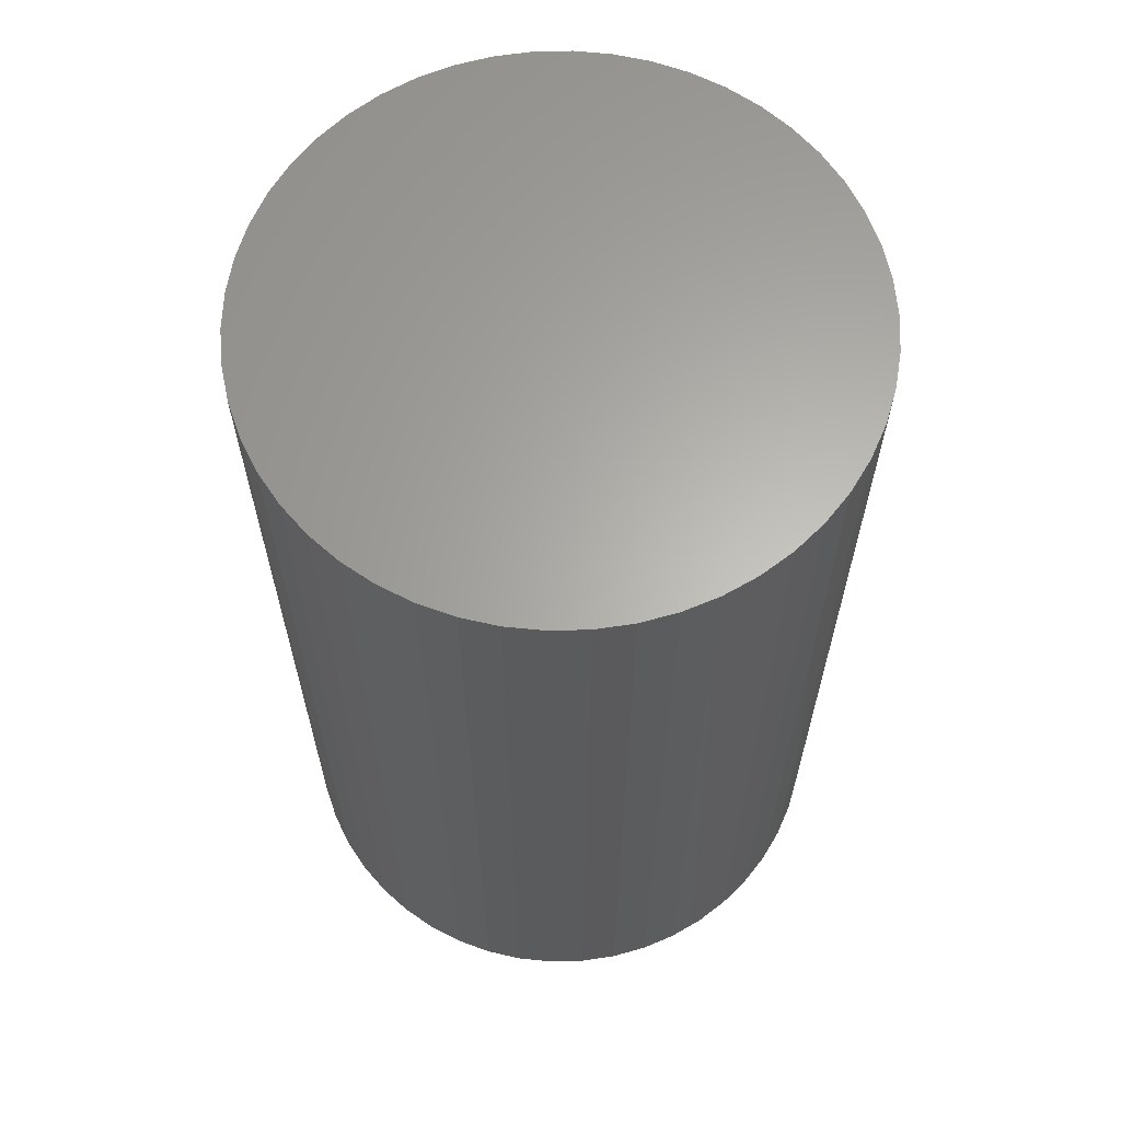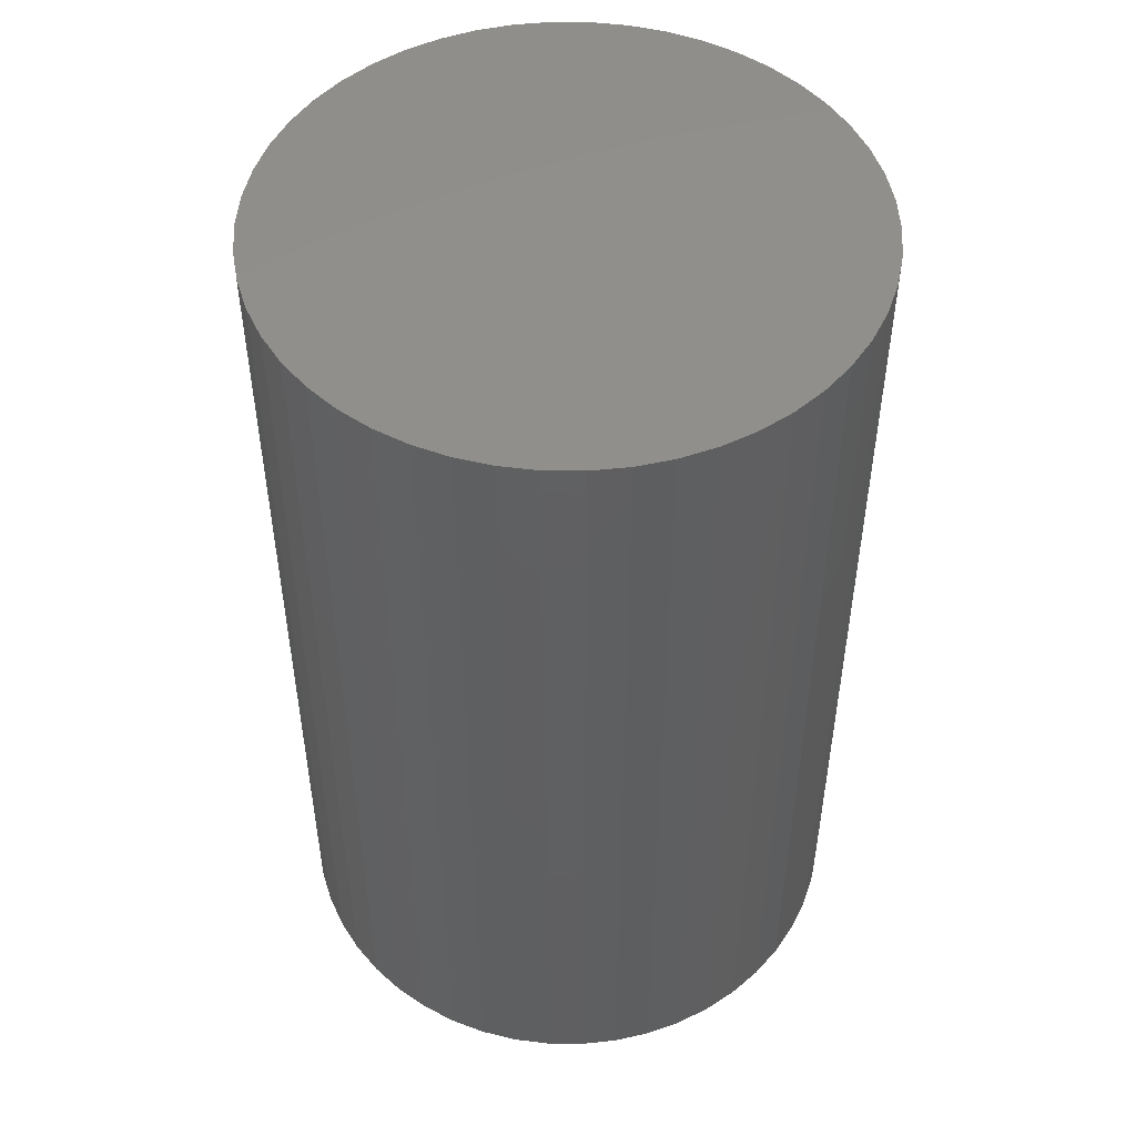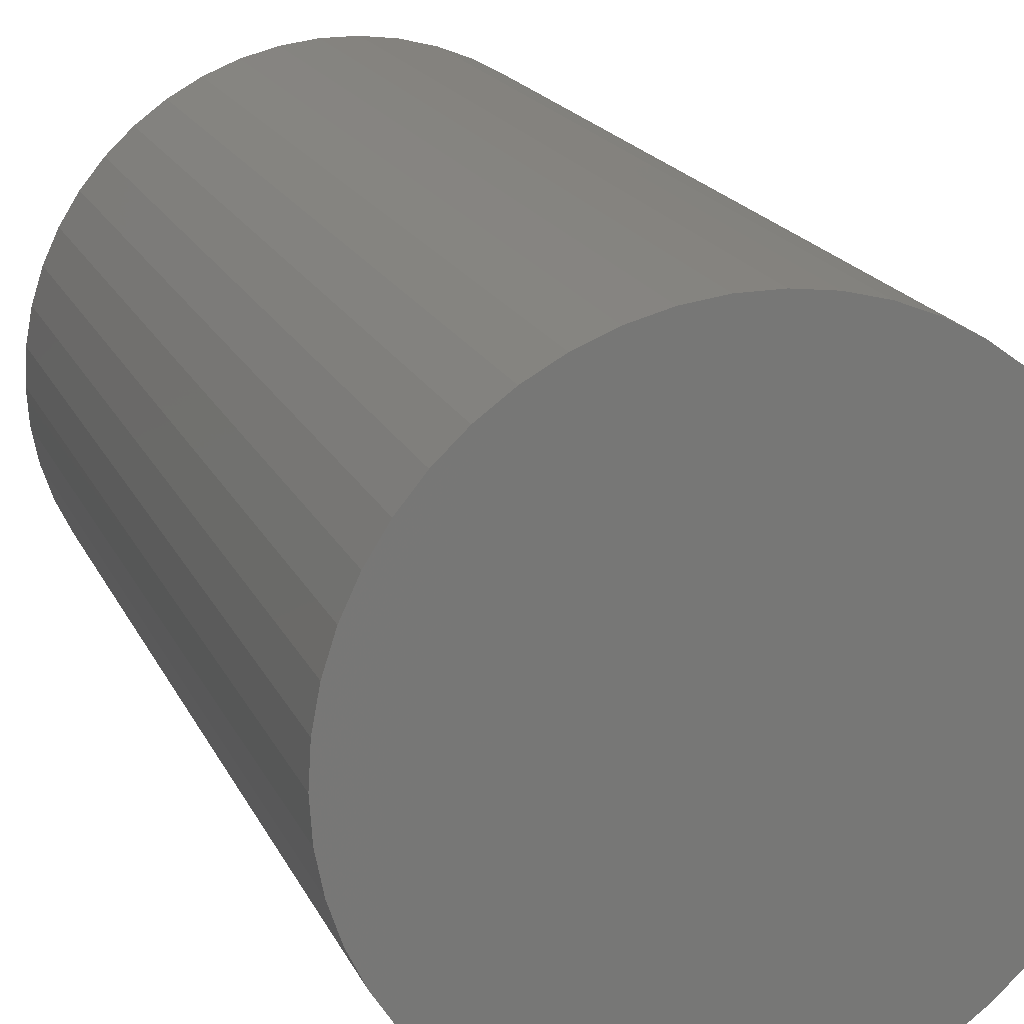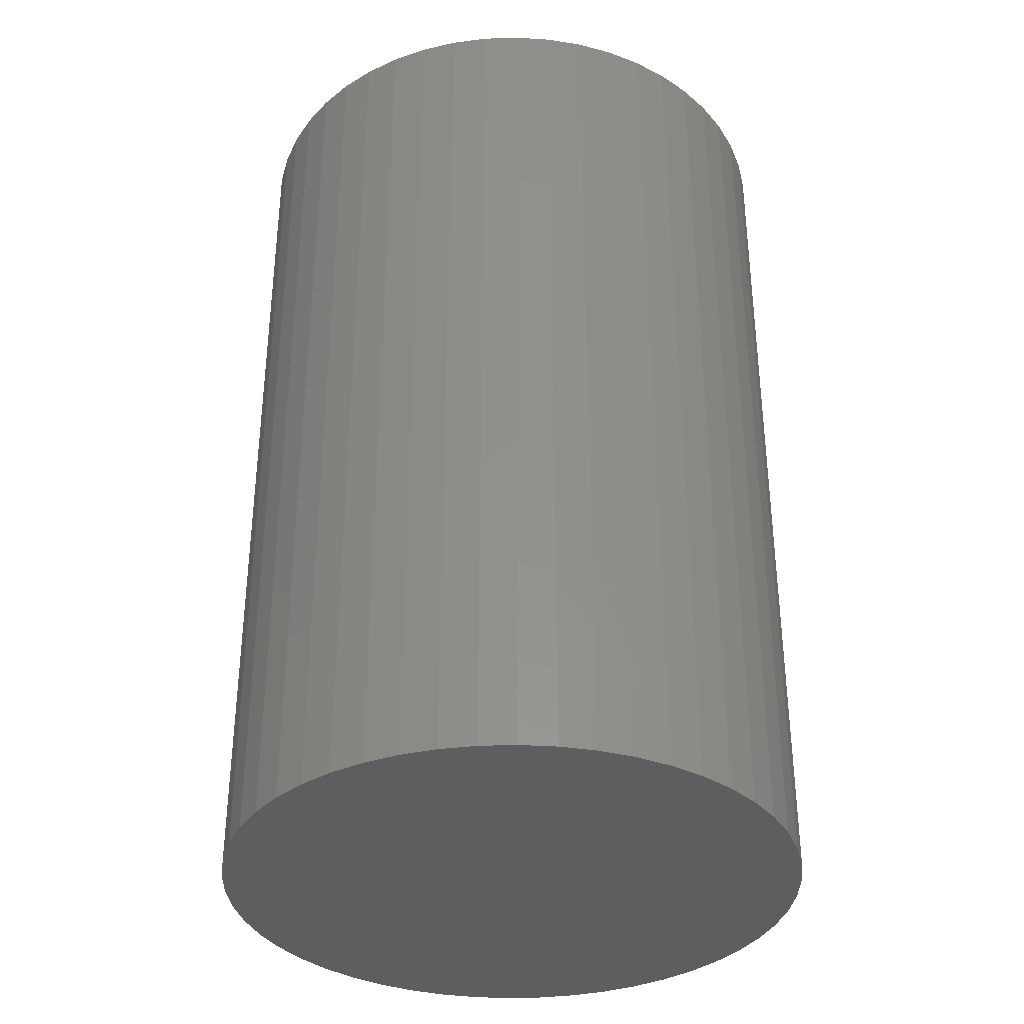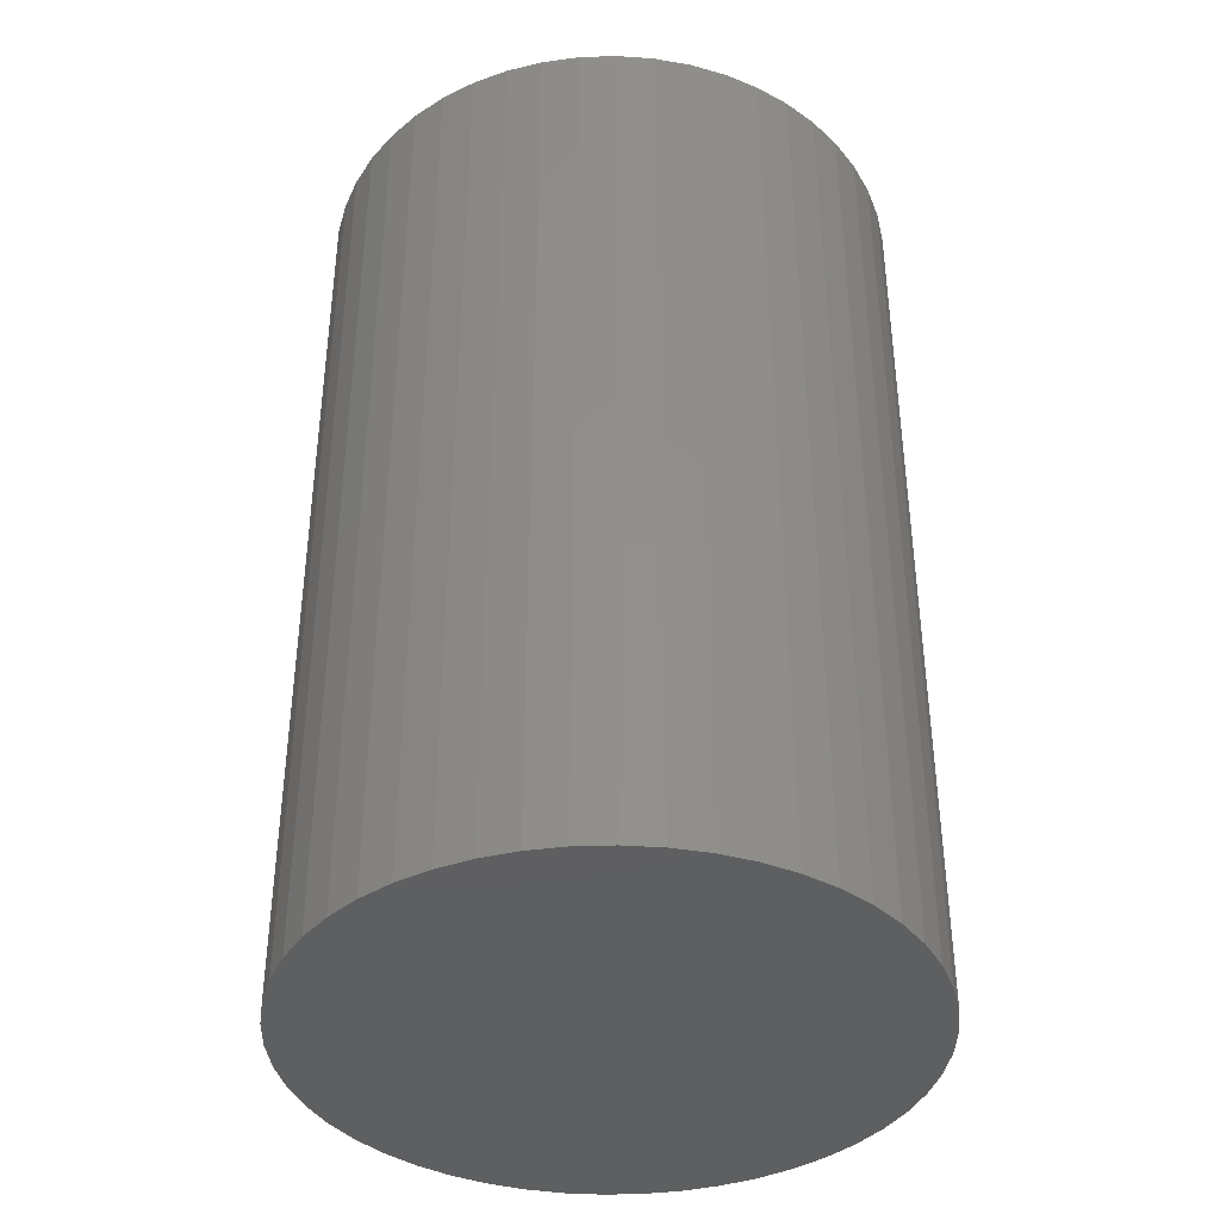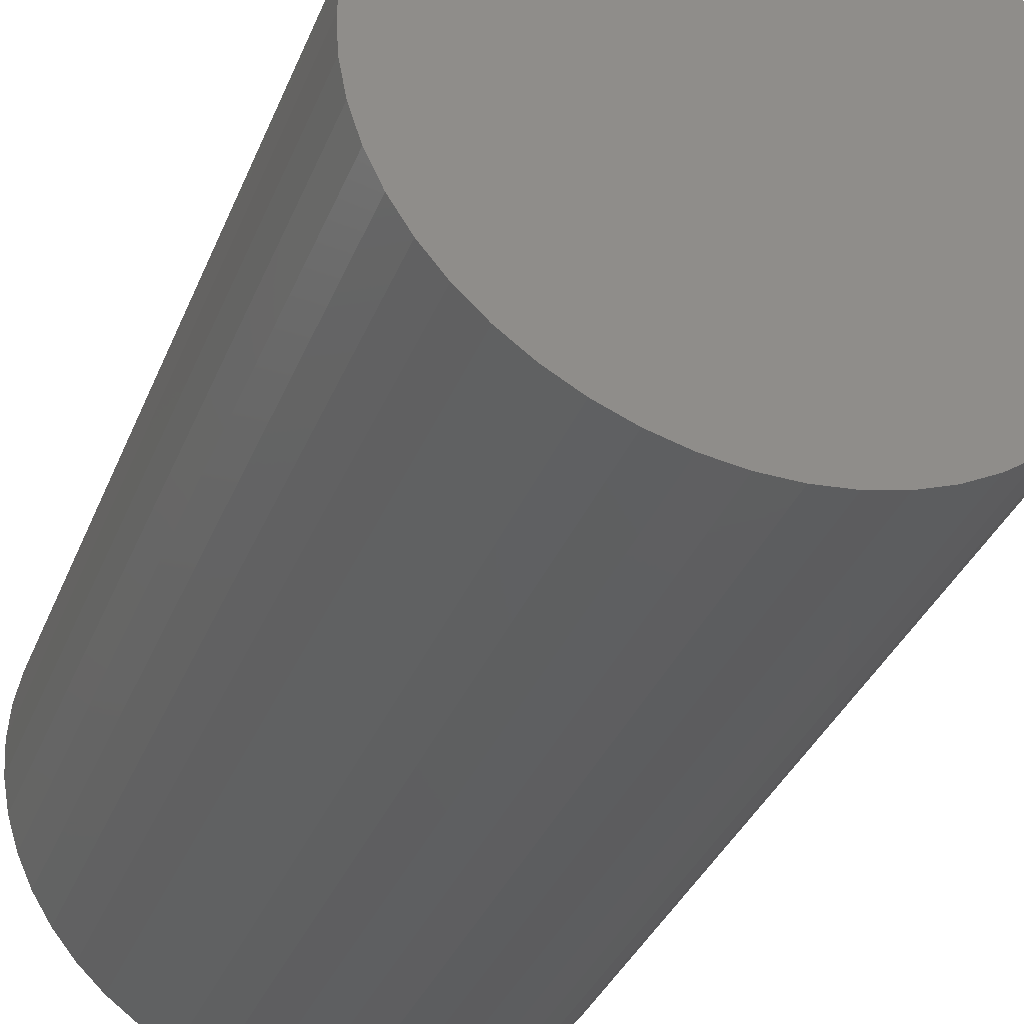
<metadata>
{"format":"stl","ext":"stl","renderer":"f3d","projection":"perspective","resolution":1024,"background":"white","views":[{"elev":63.7,"azim":-131.0,"up":"+Z"},{"elev":49.7,"azim":151.8,"up":"+Z"},{"elev":18.8,"azim":160.9,"up":"+Y"},{"elev":-35.3,"azim":110.5,"up":"+Z"},{"elev":-39.0,"azim":-177.6,"up":"+Z"},{"elev":-36.2,"azim":-20.5,"up":"+Y"}]}
</metadata>
<code>
# stl→obj: 100 verts, 196 faces
v 11.35 0 18
v 11.26 1.423 -18
v 11.26 1.423 18
v 11.35 0 -18
v 10.99 2.823 -18
v 10.99 2.823 18
v -11.35 0 -18
v -11.26 1.423 18
v -11.26 1.423 -18
v -11.35 0 18
v 0.7127 11.33 -18
v -0.7127 11.33 18
v 0.7127 11.33 18
v -0.7127 11.33 -18
v 11.26 -1.423 -18
v 10.99 -2.823 -18
v 10.55 -4.178 -18
v 10.55 4.178 -18
v 9.946 -5.468 -18
v 9.946 5.468 -18
v 9.182 -6.671 -18
v 9.182 6.671 -18
v 8.274 -7.77 -18
v 8.274 7.77 -18
v 7.235 -8.745 -18
v 7.235 8.745 -18
v 6.082 -9.583 -18
v 6.082 9.583 -18
v 4.833 -10.27 -18
v 4.833 10.27 -18
v 3.507 -10.79 -18
v 3.507 10.79 -18
v 2.127 -11.15 -18
v 2.127 11.15 -18
v 0.7127 -11.33 -18
v -0.7127 -11.33 -18
v -2.127 -11.15 -18
v -2.127 11.15 -18
v -3.507 -10.79 -18
v -3.507 10.79 -18
v -4.833 -10.27 -18
v -4.833 10.27 -18
v -6.082 -9.583 -18
v -6.082 9.583 -18
v -7.235 -8.745 -18
v -7.235 8.745 -18
v -8.274 -7.77 -18
v -8.274 7.77 -18
v -9.182 -6.671 -18
v -9.182 6.671 -18
v -9.946 -5.468 -18
v -9.946 5.468 -18
v -10.55 -4.178 -18
v -10.55 4.178 -18
v -10.99 -2.823 -18
v -10.99 2.823 -18
v -11.26 -1.423 -18
v 7.235 8.745 18
v 8.274 7.77 18
v -8.274 7.77 18
v -7.235 8.745 18
v -4.833 10.27 18
v -3.507 10.79 18
v 10.55 4.178 18
v 9.946 5.468 18
v 9.182 6.671 18
v 2.127 11.15 18
v 3.507 10.79 18
v 4.833 10.27 18
v 6.082 9.583 18
v -9.946 5.468 18
v -10.55 4.178 18
v -10.99 2.823 18
v 11.26 -1.423 18
v 10.99 -2.823 18
v 10.55 -4.178 18
v 9.946 -5.468 18
v 9.182 -6.671 18
v 8.274 -7.77 18
v 7.235 -8.745 18
v 6.082 -9.583 18
v 4.833 -10.27 18
v 3.507 -10.79 18
v 2.127 -11.15 18
v 0.7127 -11.33 18
v -0.7127 -11.33 18
v -2.127 11.15 18
v -2.127 -11.15 18
v -3.507 -10.79 18
v -4.833 -10.27 18
v -6.082 9.583 18
v -6.082 -9.583 18
v -7.235 -8.745 18
v -8.274 -7.77 18
v -9.182 6.671 18
v -9.182 -6.671 18
v -9.946 -5.468 18
v -10.55 -4.178 18
v -10.99 -2.823 18
v -11.26 -1.423 18
f 1 2 3
f 2 1 4
f 3 5 6
f 5 3 2
f 7 8 9
f 8 7 10
f 11 12 13
f 12 11 14
f 15 2 4
f 16 2 15
f 16 5 2
f 17 5 16
f 17 18 5
f 19 18 17
f 19 20 18
f 21 20 19
f 21 22 20
f 23 22 21
f 23 24 22
f 25 24 23
f 25 26 24
f 27 26 25
f 27 28 26
f 29 28 27
f 29 30 28
f 31 30 29
f 31 32 30
f 33 32 31
f 33 34 32
f 35 34 33
f 35 11 34
f 36 11 35
f 36 14 11
f 37 14 36
f 37 38 14
f 39 38 37
f 39 40 38
f 41 40 39
f 41 42 40
f 43 42 41
f 43 44 42
f 45 44 43
f 45 46 44
f 47 46 45
f 47 48 46
f 49 48 47
f 49 50 48
f 51 50 49
f 51 52 50
f 53 52 51
f 53 54 52
f 55 54 53
f 55 56 54
f 57 56 55
f 57 9 56
f 9 57 7
f 24 58 59
f 58 24 26
f 46 60 61
f 60 46 48
f 40 62 63
f 62 40 42
f 64 20 65
f 20 64 18
f 65 22 66
f 22 65 20
f 32 67 68
f 67 32 34
f 28 69 70
f 69 28 30
f 54 71 52
f 71 54 72
f 56 72 54
f 72 56 73
f 3 74 1
f 6 74 3
f 6 75 74
f 64 75 6
f 64 76 75
f 65 76 64
f 65 77 76
f 66 77 65
f 66 78 77
f 59 78 66
f 59 79 78
f 58 79 59
f 58 80 79
f 70 80 58
f 70 81 80
f 69 81 70
f 69 82 81
f 68 82 69
f 68 83 82
f 67 83 68
f 67 84 83
f 13 84 67
f 13 85 84
f 12 85 13
f 12 86 85
f 87 86 12
f 87 88 86
f 63 88 87
f 63 89 88
f 62 89 63
f 62 90 89
f 91 90 62
f 91 92 90
f 61 92 91
f 61 93 92
f 60 93 61
f 60 94 93
f 95 94 60
f 95 96 94
f 71 96 95
f 71 97 96
f 72 97 71
f 72 98 97
f 73 98 72
f 73 99 98
f 8 99 73
f 8 100 99
f 100 8 10
f 14 87 12
f 87 14 38
f 51 98 53
f 98 51 97
f 31 82 83
f 82 31 29
f 30 68 69
f 68 30 32
f 26 70 58
f 70 26 28
f 52 95 50
f 95 52 71
f 50 60 48
f 60 50 95
f 42 91 62
f 91 42 44
f 74 4 1
f 4 74 15
f 29 81 82
f 81 29 27
f 25 79 80
f 79 25 23
f 78 19 77
f 19 78 21
f 75 15 74
f 15 75 16
f 36 85 86
f 85 36 35
f 6 18 64
f 18 6 5
f 66 24 59
f 24 66 22
f 34 13 67
f 13 34 11
f 9 73 56
f 73 9 8
f 44 61 91
f 61 44 46
f 38 63 87
f 63 38 40
f 79 21 78
f 21 79 23
f 77 17 76
f 17 77 19
f 41 89 90
f 89 41 39
f 47 96 49
f 96 47 94
f 53 99 55
f 99 53 98
f 57 10 7
f 10 57 100
f 33 83 84
f 83 33 31
f 35 84 85
f 84 35 33
f 27 80 81
f 80 27 25
f 76 16 75
f 16 76 17
f 37 86 88
f 86 37 36
f 43 90 92
f 90 43 41
f 39 88 89
f 88 39 37
f 47 93 94
f 93 47 45
f 49 97 51
f 97 49 96
f 55 100 57
f 100 55 99
f 45 92 93
f 92 45 43

</code>
